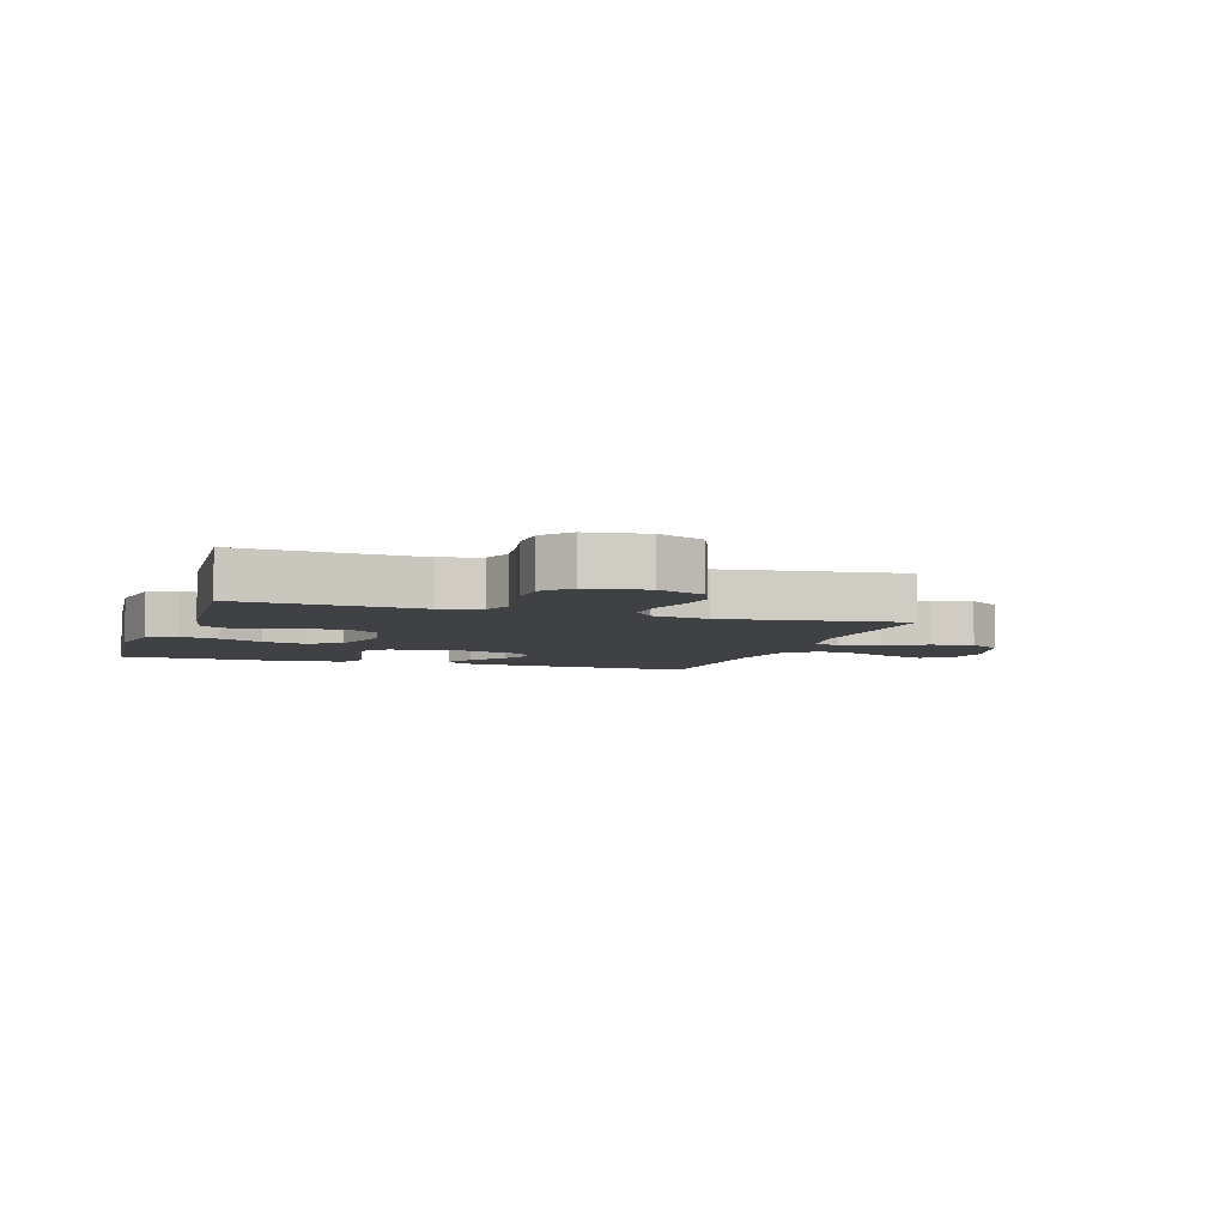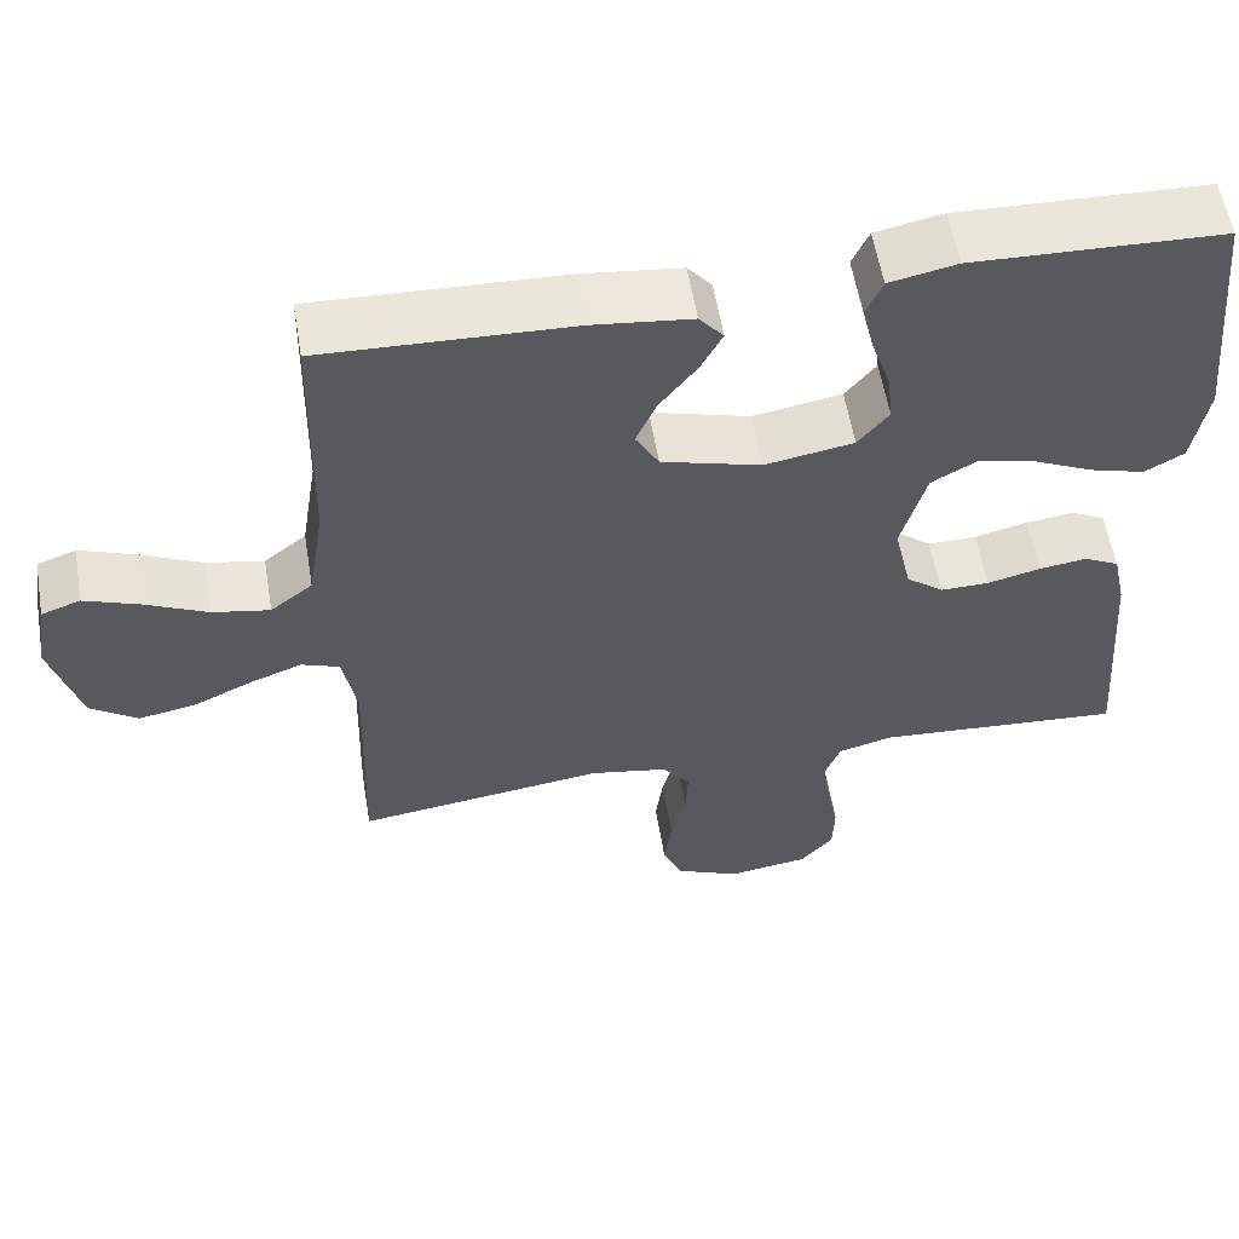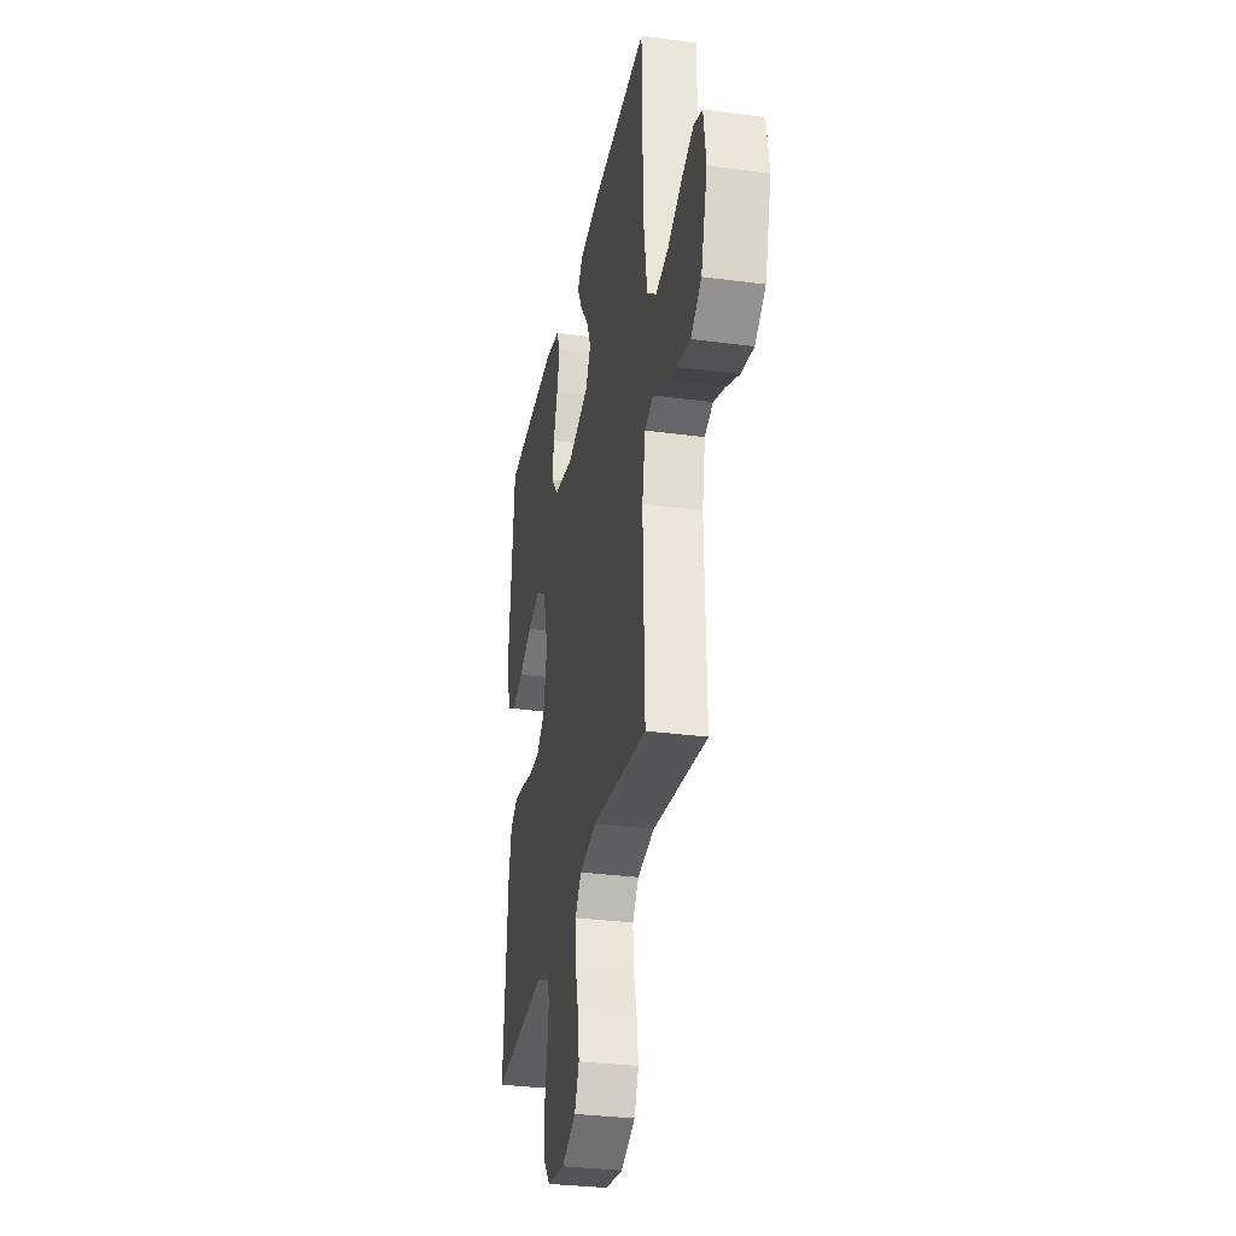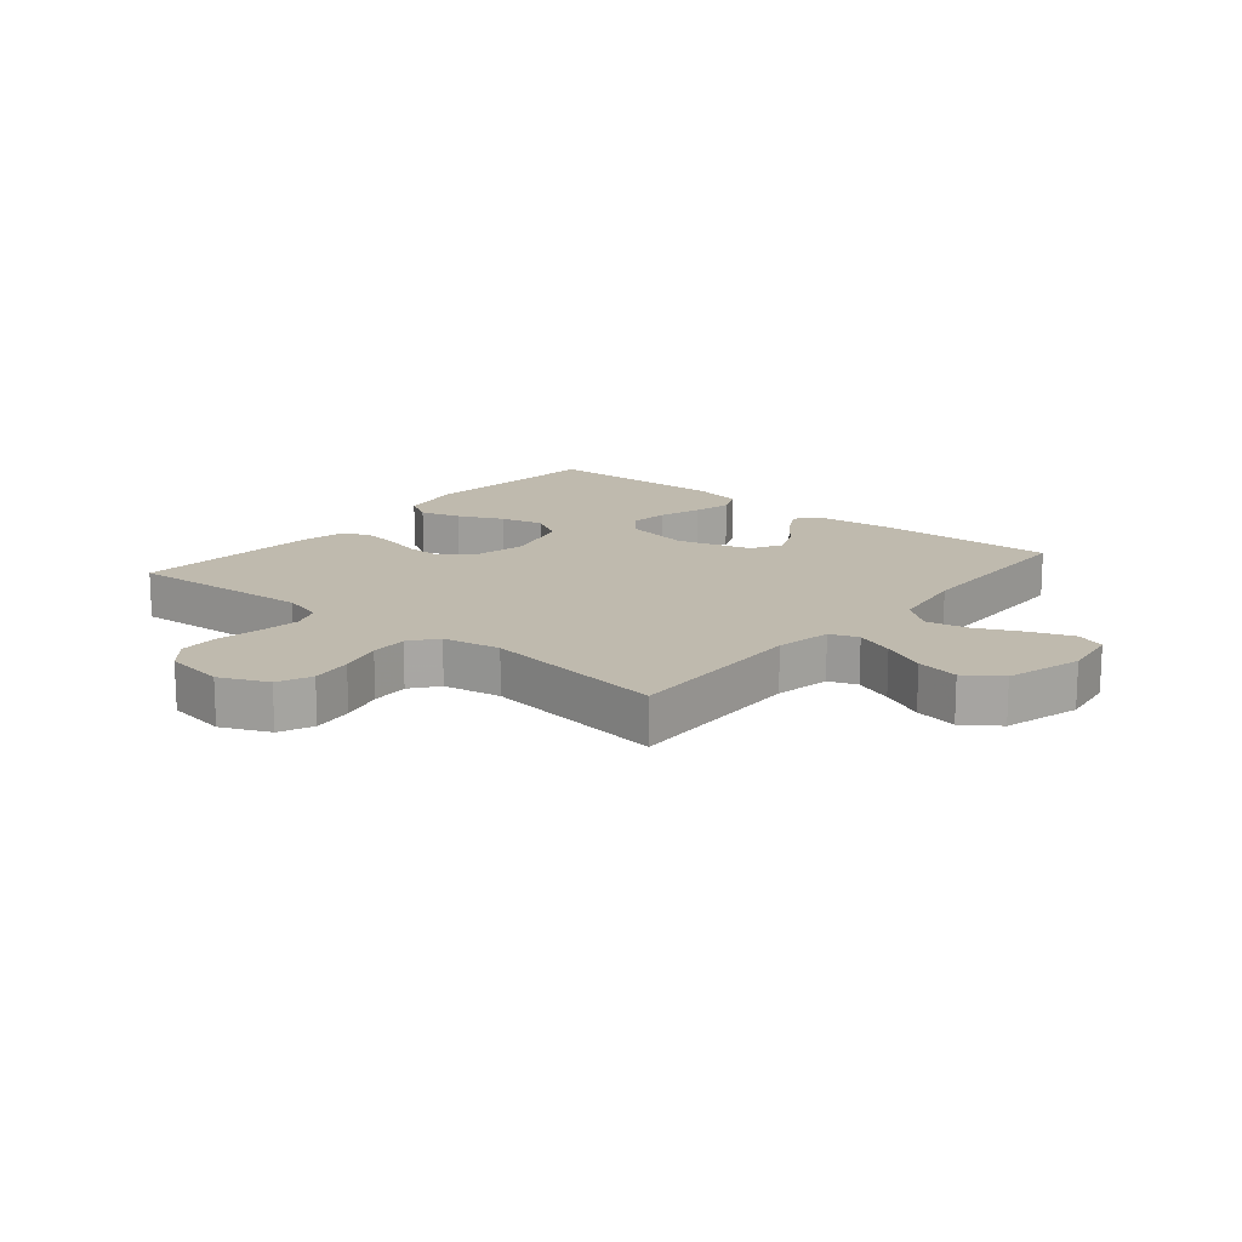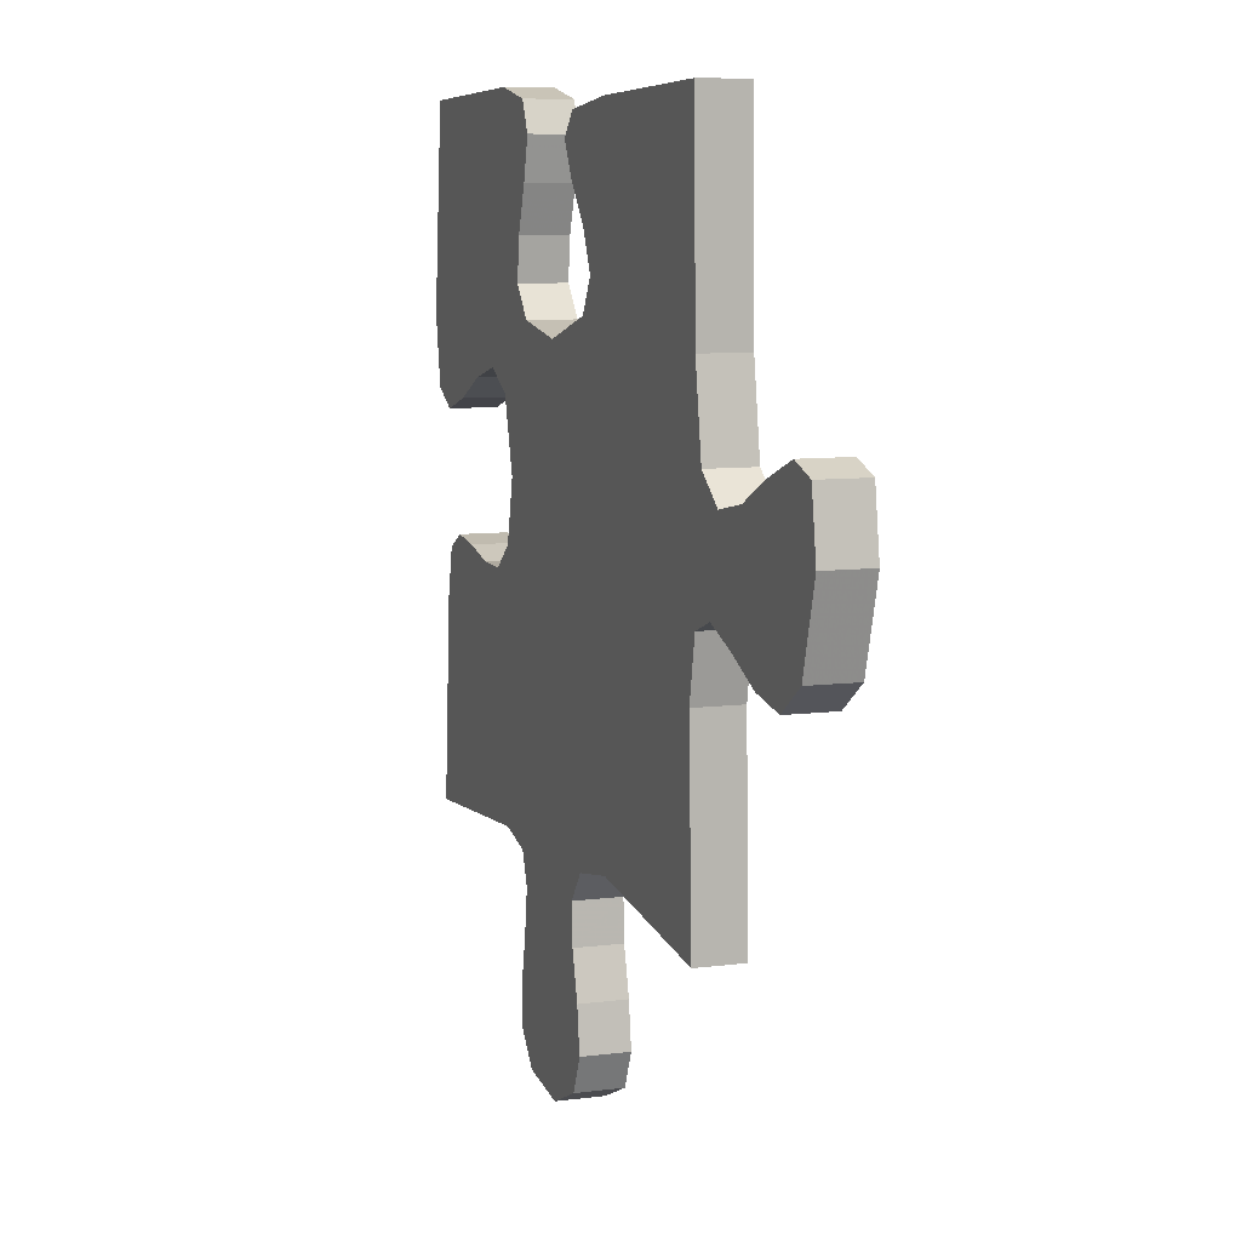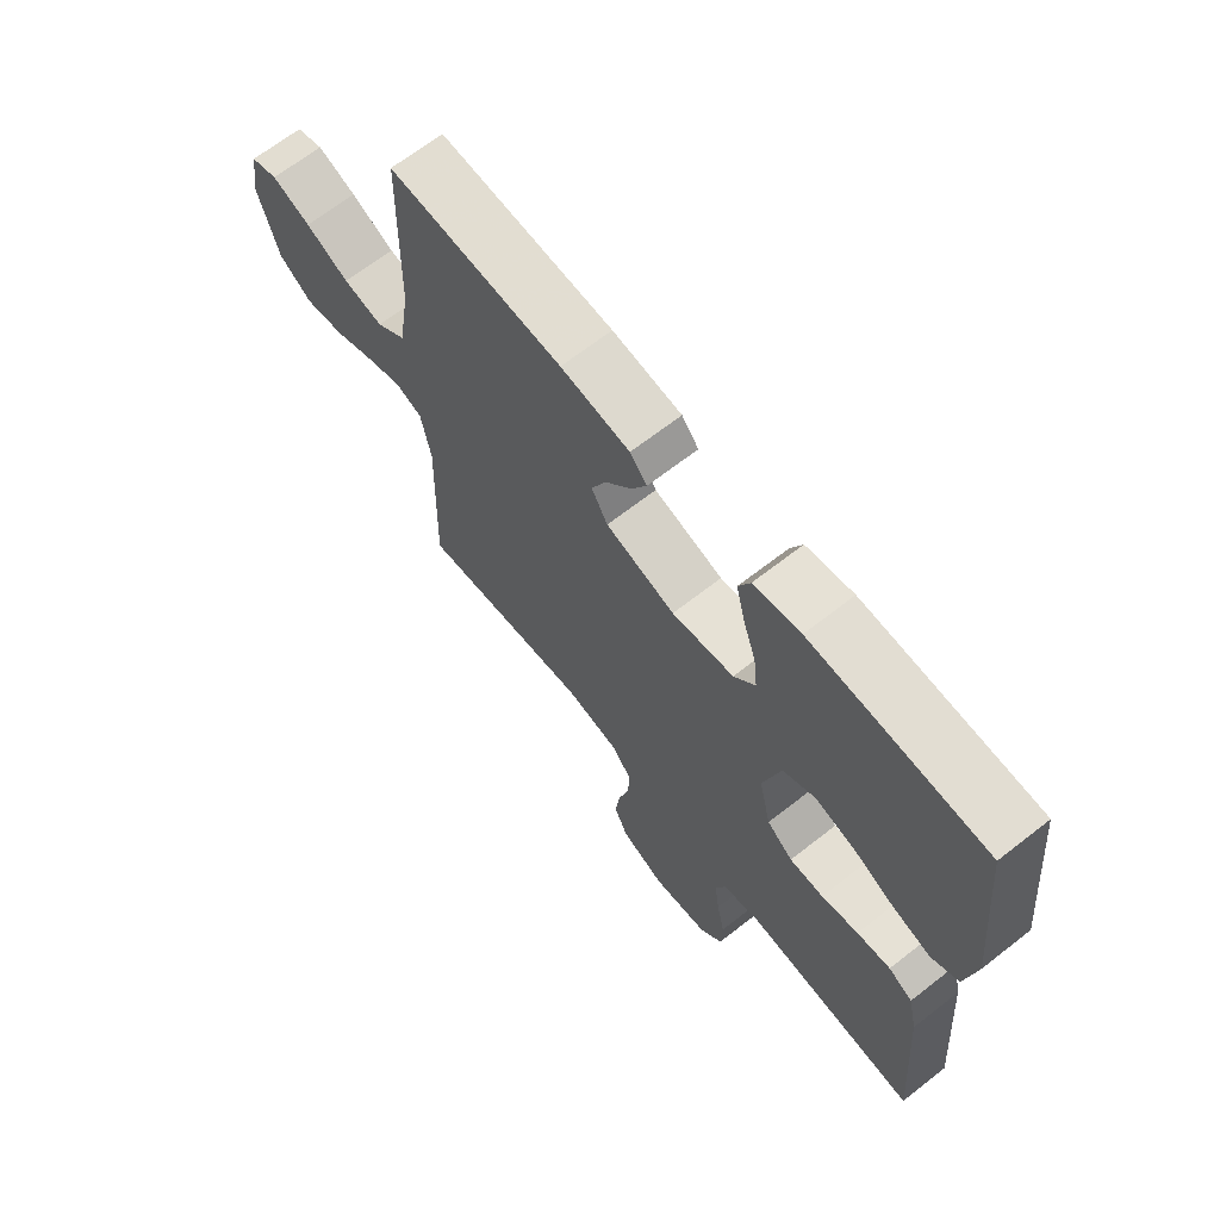
<metadata>
{"format":"obj","ext":"obj","renderer":"f3d","projection":"perspective","resolution":1024,"background":"white","views":[{"elev":-5.4,"azim":161.9,"up":"+Y"},{"elev":57.4,"azim":-9.5,"up":"+Z"},{"elev":-31.5,"azim":-100.8,"up":"+Z"},{"elev":15.6,"azim":-140.2,"up":"+Y"},{"elev":8.4,"azim":-109.5,"up":"+Z"},{"elev":67.1,"azim":51.9,"up":"+Z"}]}
</metadata>
<code>
v -0.5 0.07 0.5
v -0.2 0.07 0.489
v -0.081 0.07 0.475
v -0.052 0.07 0.44
v -0.078 0.07 0.39
v -0.123 0.07 0.332
v -0.148 0.07 0.275
v -0.12 0.07 0.225
v 0 0.07 0.191
v 0.107 0.07 0.21
v 0.144 0.07 0.256
v 0.137 0.07 0.318
v 0.114 0.07 0.386
v 0.099 0.07 0.448
v 0.119 0.07 0.493
v 0.2 0.07 0.51
v 0.5 0.07 0.5
v 0.53 0.07 0.2
v 0.512 0.07 0.097
v 0.465 0.07 0.07
v 0.399 0.07 0.089
v 0.327 0.07 0.123
v 0.257 0.07 0.14
v 0.202 0.07 0.109
v 0.172 0.07 0
v 0.193 0.07 -0.093
v 0.238 0.07 -0.129
v 0.297 0.07 -0.128
v 0.361 0.07 -0.112
v 0.419 0.07 -0.104
v 0.461 0.07 -0.126
v 0.477 0.07 -0.2
v 0.5 0.07 -0.5
v 0.2 0.07 -0.479
v 0.134 0.07 -0.497
v 0.116 0.07 -0.545
v 0.125 0.07 -0.611
v 0.139 0.07 -0.681
v 0.137 0.07 -0.745
v 0.098 0.07 -0.791
v 0 0.07 -0.806
v -0.078 0.07 -0.772
v -0.102 0.07 -0.717
v -0.093 0.07 -0.65
v -0.075 0.07 -0.581
v -0.072 0.07 -0.52
v -0.106 0.07 -0.476
v -0.2 0.07 -0.459
v -0.5 0.07 -0.5
v -0.491 0.07 -0.2
v -0.508 0.07 -0.11
v -0.554 0.07 -0.093
v -0.617 0.07 -0.117
v -0.688 0.07 -0.15
v -0.757 0.07 -0.163
v -0.814 0.07 -0.123
v -0.849 0.07 0
v -0.835 0.07 0.091
v -0.788 0.07 0.108
v -0.721 0.07 0.083
v -0.646 0.07 0.047
v -0.577 0.07 0.034
v -0.526 0.07 0.074
v -0.506 0.07 0.2
v -0.5 0 0.5
v -0.2 0 0.489
v -0.081 0 0.475
v -0.052 0 0.44
v -0.078 0 0.39
v -0.123 0 0.332
v -0.148 0 0.275
v -0.12 0 0.225
v 0 0 0.191
v 0.107 0 0.21
v 0.144 0 0.256
v 0.137 0 0.318
v 0.114 0 0.386
v 0.099 0 0.448
v 0.119 0 0.493
v 0.2 0 0.51
v 0.5 0 0.5
v 0.53 0 0.2
v 0.512 0 0.097
v 0.465 0 0.07
v 0.399 0 0.089
v 0.327 0 0.123
v 0.257 0 0.14
v 0.202 0 0.109
v 0.172 0 0
v 0.193 0 -0.093
v 0.238 0 -0.129
v 0.297 0 -0.128
v 0.361 0 -0.112
v 0.419 0 -0.104
v 0.461 0 -0.126
v 0.477 0 -0.2
v 0.5 0 -0.5
v 0.2 0 -0.479
v 0.134 0 -0.497
v 0.116 0 -0.545
v 0.125 0 -0.611
v 0.139 0 -0.681
v 0.137 0 -0.745
v 0.098 0 -0.791
v 0 0 -0.806
v -0.078 0 -0.772
v -0.102 0 -0.717
v -0.093 0 -0.65
v -0.075 0 -0.581
v -0.072 0 -0.52
v -0.106 0 -0.476
v -0.2 0 -0.459
v -0.5 0 -0.5
v -0.491 0 -0.2
v -0.508 0 -0.11
v -0.554 0 -0.093
v -0.617 0 -0.117
v -0.688 0 -0.15
v -0.757 0 -0.163
v -0.814 0 -0.123
v -0.849 0 0
v -0.835 0 0.091
v -0.788 0 0.108
v -0.721 0 0.083
v -0.646 0 0.047
v -0.577 0 0.034
v -0.526 0 0.074
v -0.506 0 0.2
f 58 59 60 61
f 56 57 58 61
f 56 61 62
f 53 54 55 56
f 52 53 56 62
f 51 52 62 63
f 48 49 50
f 47 48 50 51
f 42 43 44 45
f 42 45 46
f 41 42 46
f 40 41 46
f 37 38 39 40
f 36 37 40 46
f 35 36 46 47
f 31 32 33 34
f 28 29 30 31
f 27 28 31 34
f 26 27 34 35
f 19 20 21 22
f 19 22 23
f 18 19 23
f 17 18 23
f 16 17 23 24
f 12 13 14 15
f 11 12 15 16
f 3 4 5 6
f 3 6 7
f 64 1 2 3
f 64 3 7
f 63 64 7 8
f 51 63 8 9
f 47 51 9 10
f 25 26 35 47
f 25 47 10 11
f 11 16 24 25
f 125 124 123 122
f 125 122 121 120
f 126 125 120
f 120 119 118 117
f 126 120 117 116
f 127 126 116 115
f 114 113 112
f 115 114 112 111
f 109 108 107 106
f 110 109 106
f 110 106 105
f 110 105 104
f 104 103 102 101
f 110 104 101 100
f 111 110 100 99
f 98 97 96 95
f 95 94 93 92
f 98 95 92 91
f 99 98 91 90
f 86 85 84 83
f 87 86 83
f 87 83 82
f 87 82 81
f 88 87 81 80
f 79 78 77 76
f 80 79 76 75
f 70 69 68 67
f 71 70 67
f 67 66 65 128
f 71 67 128
f 72 71 128 127
f 73 72 127 115
f 74 73 115 111
f 111 99 90 89
f 75 74 111 89
f 89 88 80 75
f 1 65 66 2
f 2 66 67 3
f 3 67 68 4
f 4 68 69 5
f 5 69 70 6
f 6 70 71 7
f 7 71 72 8
f 8 72 73 9
f 9 73 74 10
f 10 74 75 11
f 11 75 76 12
f 12 76 77 13
f 13 77 78 14
f 14 78 79 15
f 15 79 80 16
f 16 80 81 17
f 17 81 82 18
f 18 82 83 19
f 19 83 84 20
f 20 84 85 21
f 21 85 86 22
f 22 86 87 23
f 23 87 88 24
f 24 88 89 25
f 25 89 90 26
f 26 90 91 27
f 27 91 92 28
f 28 92 93 29
f 29 93 94 30
f 30 94 95 31
f 31 95 96 32
f 32 96 97 33
f 33 97 98 34
f 34 98 99 35
f 35 99 100 36
f 36 100 101 37
f 37 101 102 38
f 38 102 103 39
f 39 103 104 40
f 40 104 105 41
f 41 105 106 42
f 42 106 107 43
f 43 107 108 44
f 44 108 109 45
f 45 109 110 46
f 46 110 111 47
f 47 111 112 48
f 48 112 113 49
f 49 113 114 50
f 50 114 115 51
f 51 115 116 52
f 52 116 117 53
f 53 117 118 54
f 54 118 119 55
f 55 119 120 56
f 56 120 121 57
f 57 121 122 58
f 58 122 123 59
f 59 123 124 60
f 60 124 125 61
f 61 125 126 62
f 62 126 127 63
f 63 127 128 64
f 64 128 65 1

</code>
